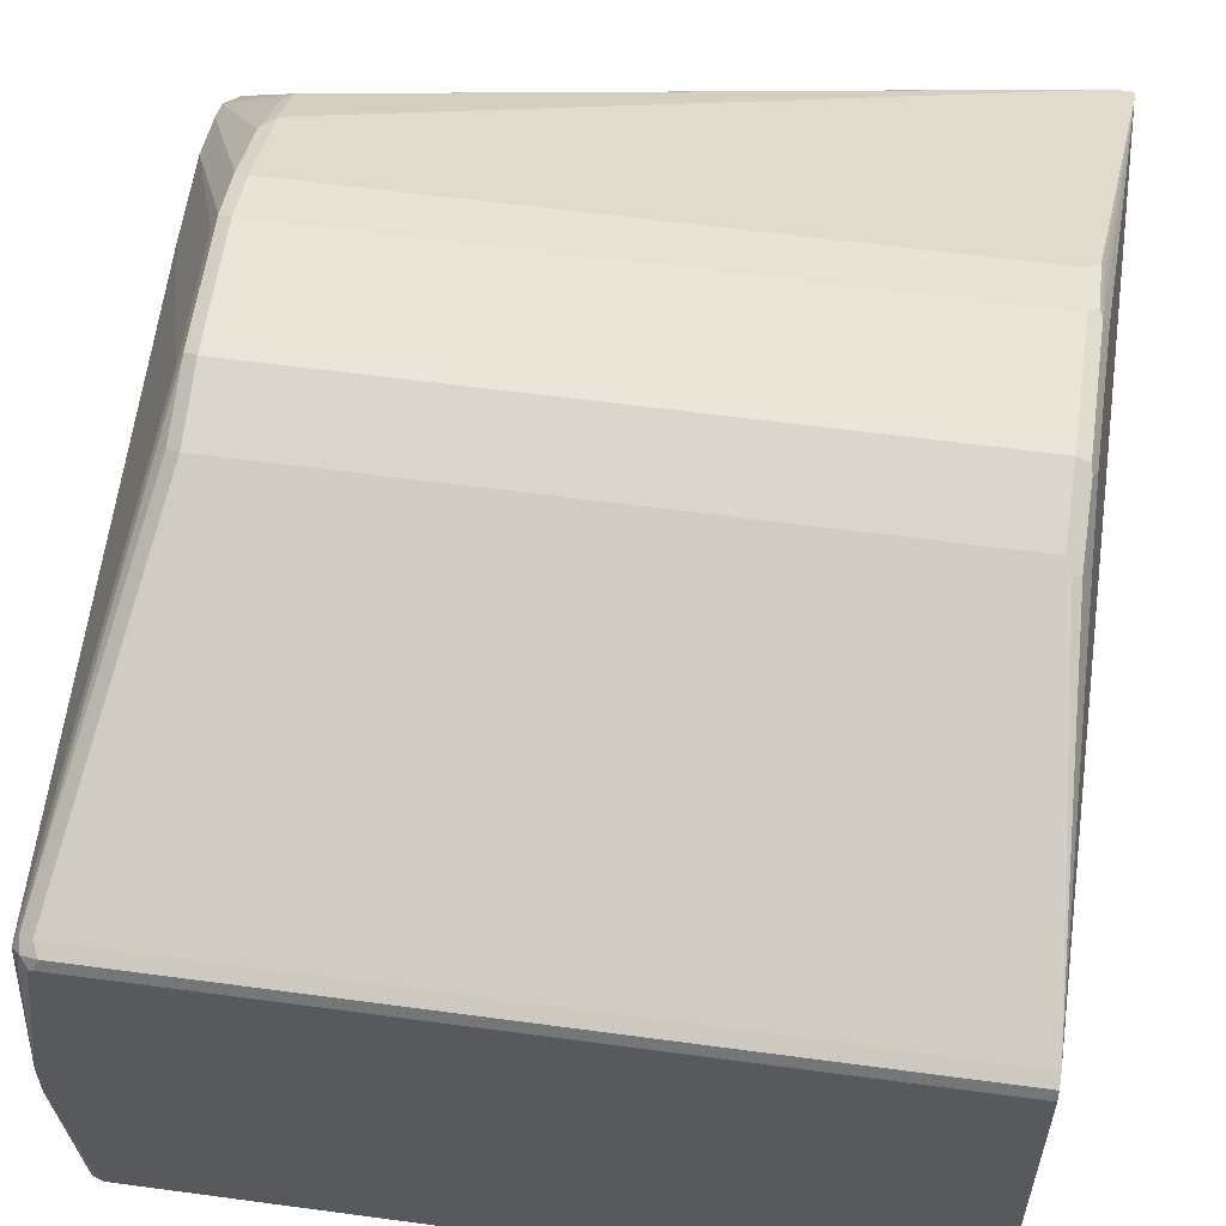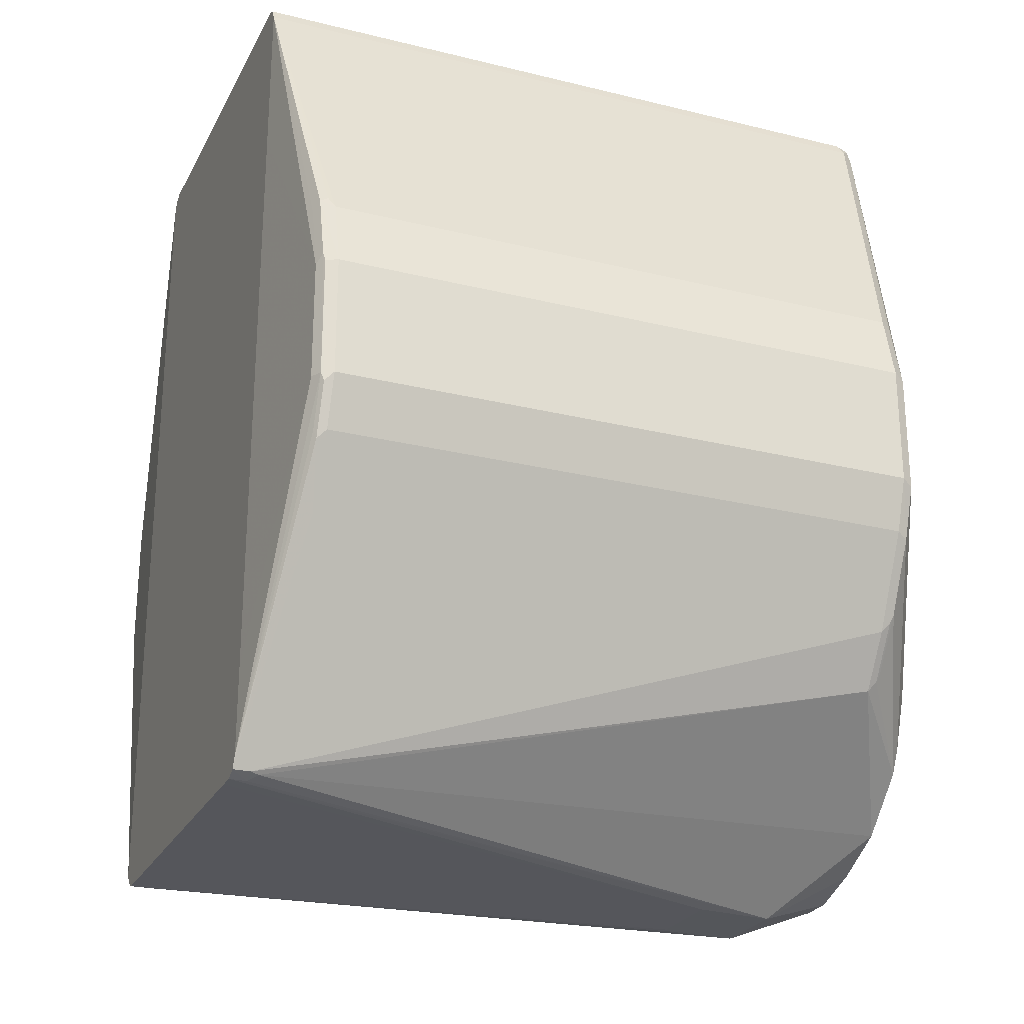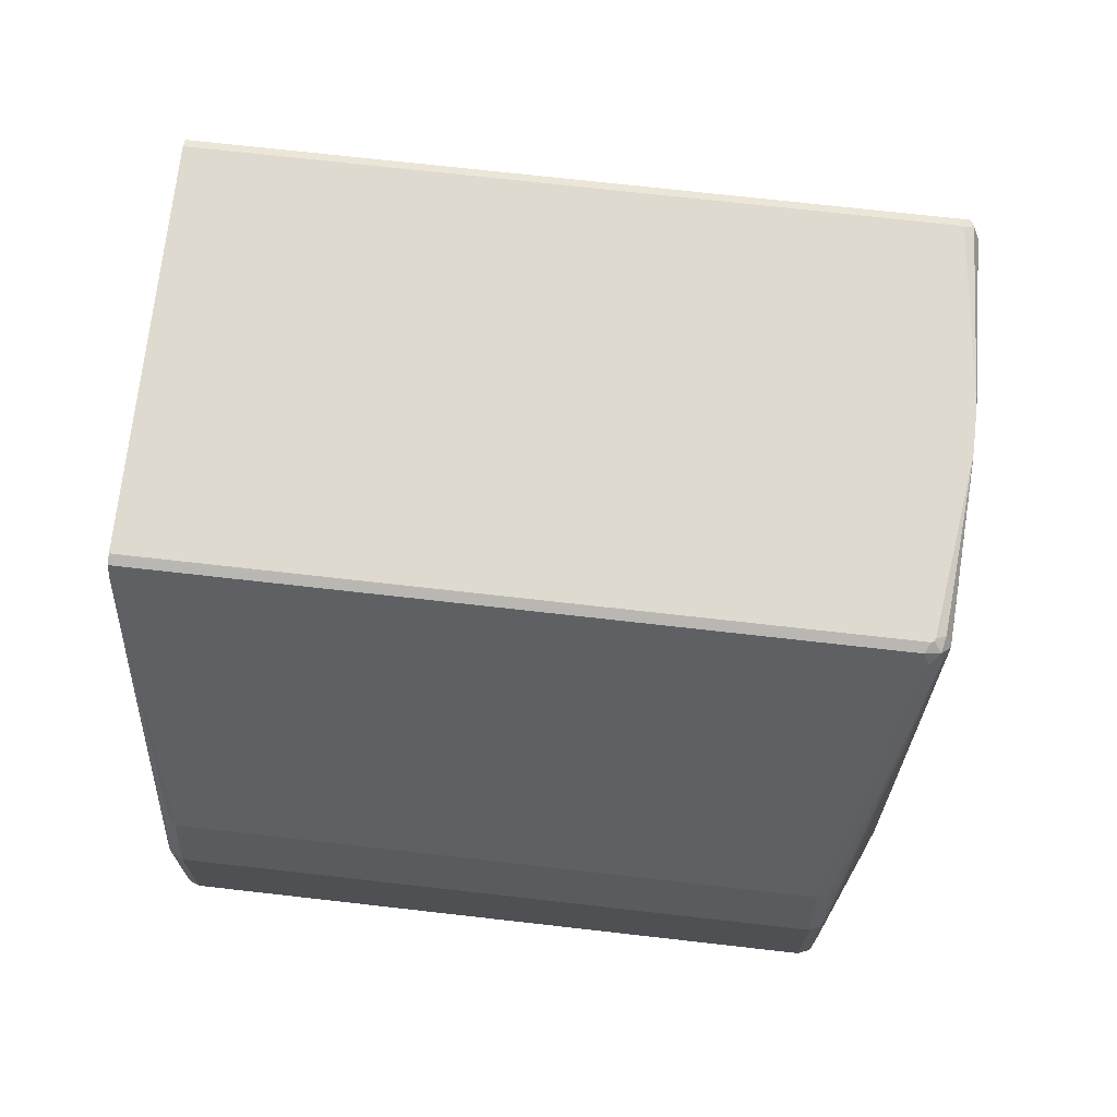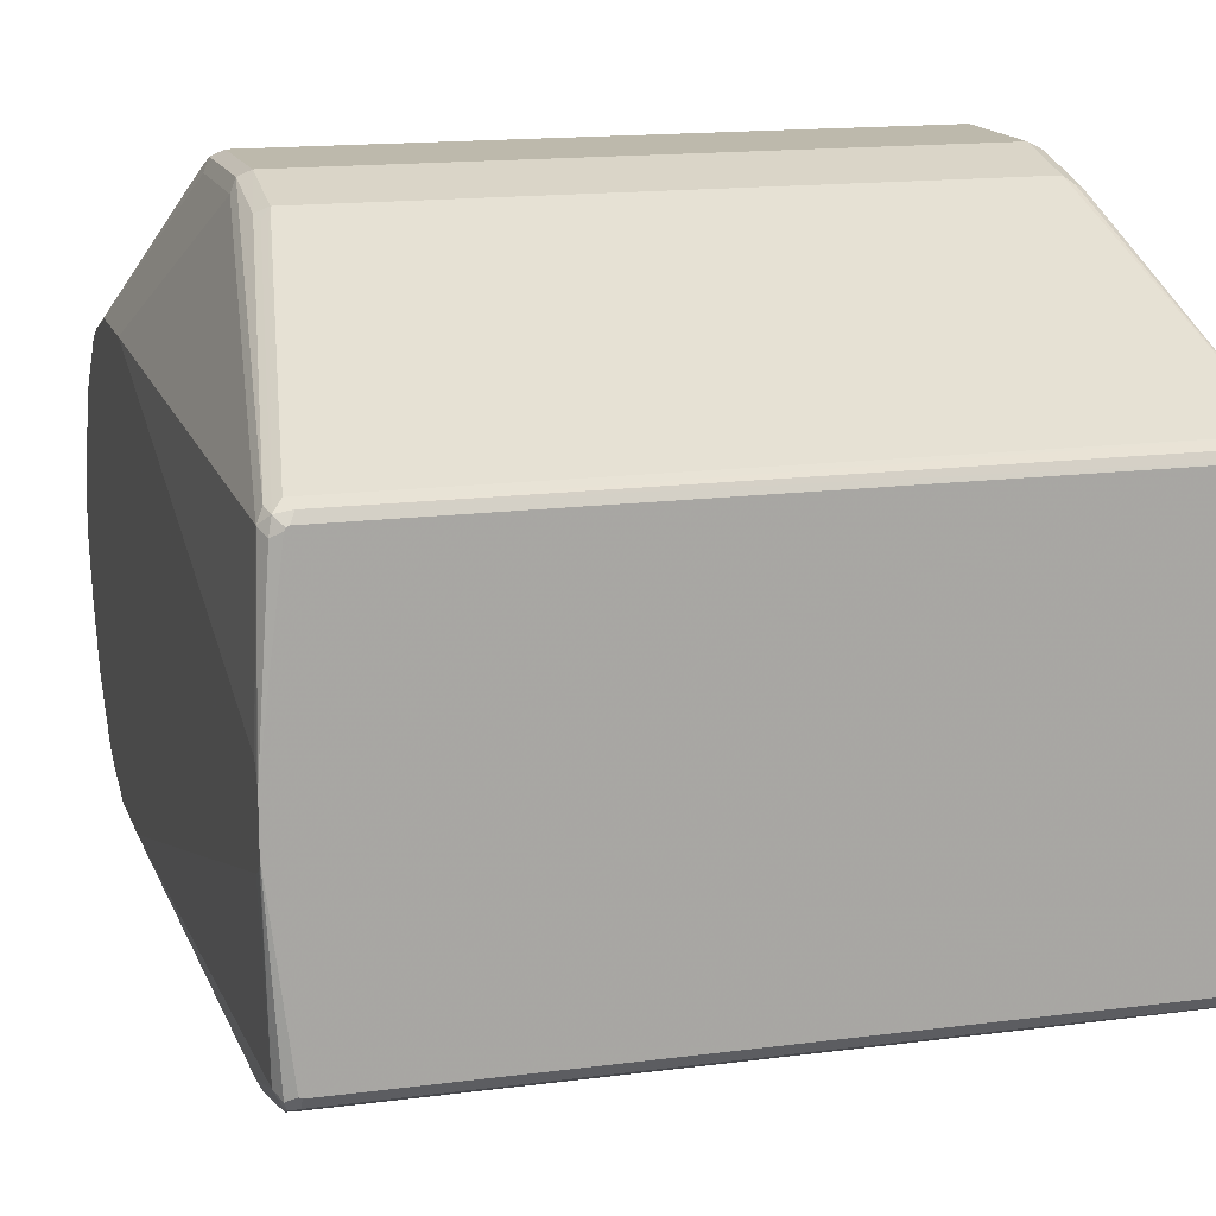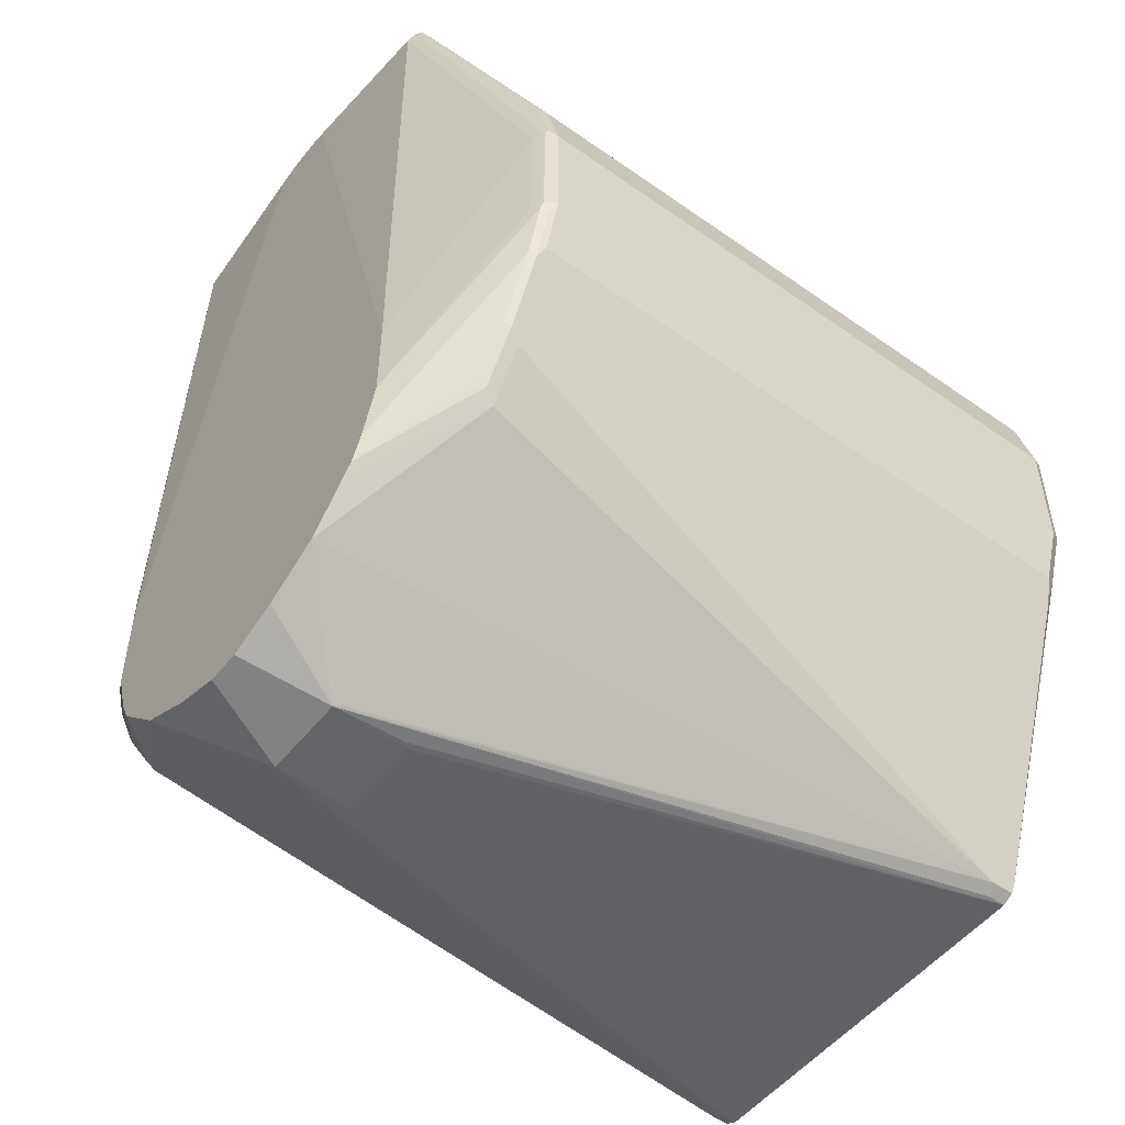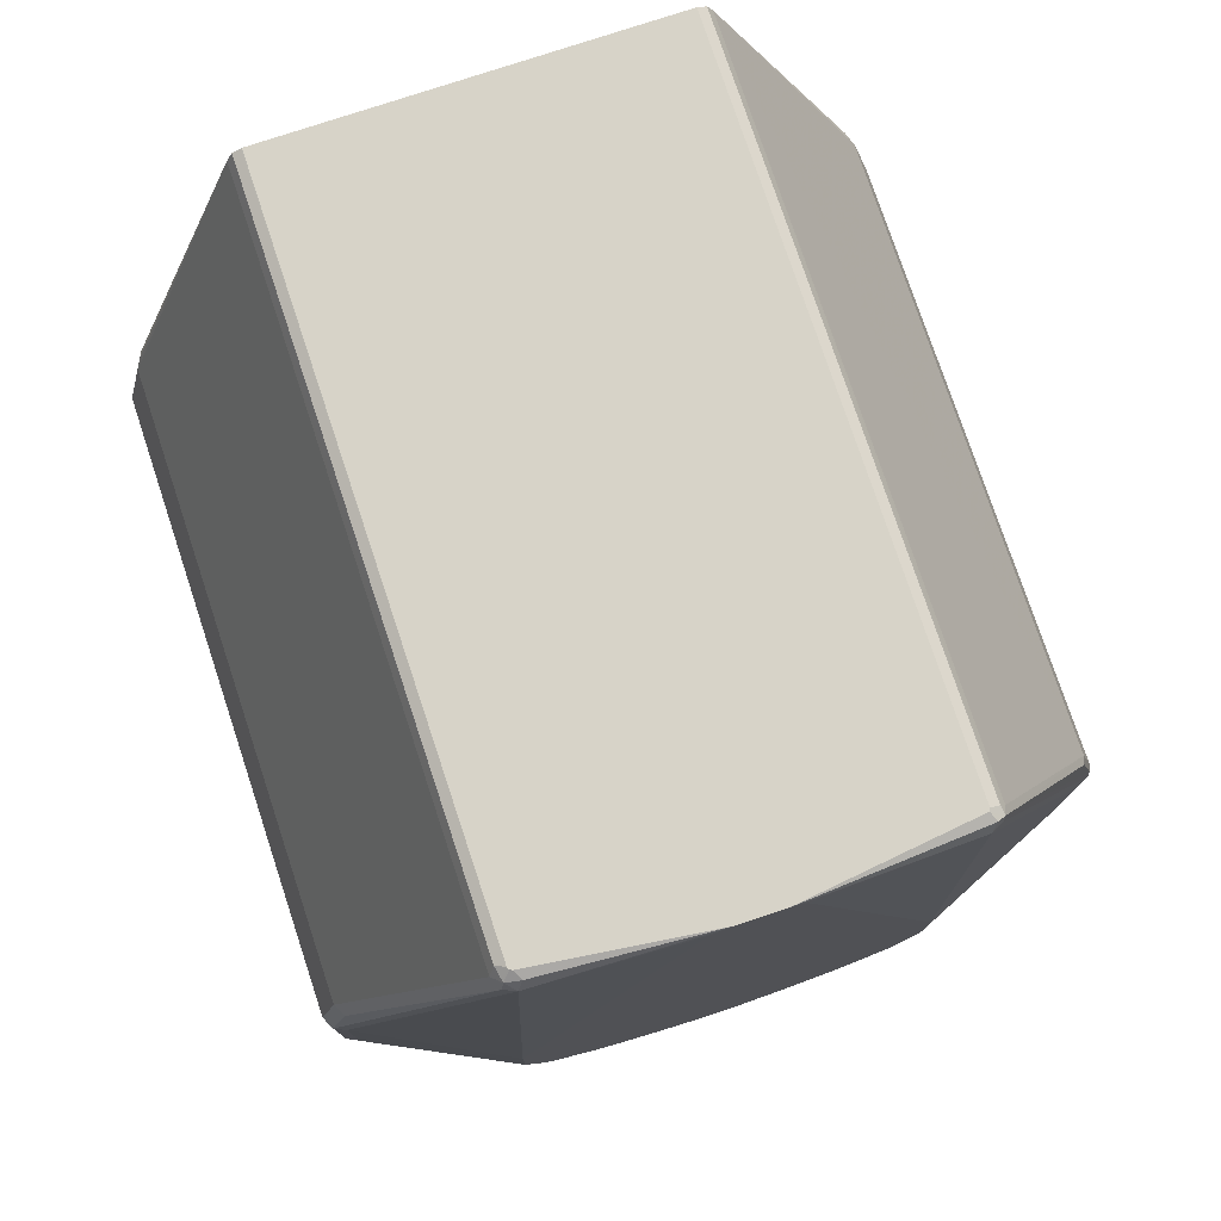
<metadata>
{"format":"obj","ext":"obj","renderer":"f3d","projection":"perspective","resolution":1024,"background":"white","views":[{"elev":59.0,"azim":7.9,"up":"+Y"},{"elev":-25.1,"azim":158.1,"up":"+Z"},{"elev":70.8,"azim":-173.5,"up":"+Z"},{"elev":15.0,"azim":-15.8,"up":"+Y"},{"elev":-51.7,"azim":-37.4,"up":"+Z"},{"elev":77.1,"azim":-108.4,"up":"+Z"}]}
</metadata>
<code>
v 0.182 0.191 -0.2366
v 0.1759 0.188 -0.2396
v 0.1759 0.1789 -0.2032
v 0.182 0.1819 -0.2002
v 0.5003 0.191 -0.2366
v 0.182 0.191 -0.3002
v 0.1729 0.1819 -0.2366
v 0.1486 0.1061 -0.03946
v 0.1759 0.188 -0.3032
v 0.1774 0.1774 -0.1956
v 0.5003 0.1819 -0.2002
v 0.1789 0.1759 -0.1881
v 0.1547 0.1091 -0.03643
v 0.5185 0.1091 -0.03638
v 0.5072 0.1774 -0.1956
v 0.5072 0.1865 -0.232
v 0.5064 0.188 -0.2366
v 0.5049 0.1888 -0.3048
v 0.5003 0.191 -0.3002
v 0.182 0.1819 -0.3275
v 0.1759 0.1789 -0.3305
v 0.1456 0.1 -0.03643
v 0.1729 0.1819 -0.3002
v 0.1423 0.1091 -0.3457
v 0.1501 0.1046 -0.03187
v 0.1423 0.1091 -0.3912
v 0.5034 0.1789 -0.1941
v 0.1577 0.1061 -0.03035
v 0.5185 0.1061 -0.03035
v 0.5185 0.1092 -0.1182
v 0.5094 0.1819 -0.2366
v 0.5094 0.1728 -0.2002
v 0.5094 0.1819 -0.3002
v 0.5064 0.188 -0.3002
v 0.5064 0.1789 -0.3275
v 0.5049 0.1796 -0.332
v 0.5003 0.1819 -0.3275
v 0.182 0.1789 -0.3336
v 0.1774 0.1774 -0.3343
v 0.1759 0.1607 -0.3669
v 0.1423 0.1 -0.4185
v 0.1423 0.02109 -0.03348
v 0.1423 0.02072 -0.03311
v 0.1423 0.01571 -0.0298
v 0.1423 0.0104 -0.02801
v 0.1486 0.09702 -0.03035
v 0.154 0.1007 -0.02801
v 0.1554 0.1014 -0.02801
v 0.5185 0.1019 -0.02824
v 0.5185 0.1092 -0.4275
v 0.5185 0.1091 -0.473
v 0.5003 0.1637 -0.3639
v 0.5003 0.1789 -0.3336
v 0.5185 0.1061 -0.4791
v 0.182 0.1637 -0.3639
v 0.182 0.1577 -0.376
v 0.1774 0.1592 -0.3707
v 0.1774 0.141 -0.398
v 0.1759 0.1425 -0.3942
v 0.1423 0.09399 -0.4306
v 0.1423 0.09507 -0.4284
v 0.1533 0.09937 -0.02801
v 0.1423 -0.01208 -0.02801
v 0.5185 0.1014 -0.02801
v 0.5185 0.1001 -0.4821
v 0.5094 0.1 -0.4822
v 0.5094 0.1061 -0.4791
v 0.182 0.1395 -0.4033
v 0.1423 0.0849 -0.4397
v 0.1423 -0.01563 -0.02879
v 0.1456 -0.1 -0.03643
v 0.1486 -0.1031 -0.03035
v 0.1533 -0.1007 -0.02801
v 0.5185 -0.1014 -0.02801
v 0.5185 0.091 -0.4822
v 0.2275 0.02424 -0.4973
v 0.1865 0.02274 -0.4981
v 0.5049 0.1046 -0.4799
v 0.1423 0.06669 -0.4579
v 0.1423 0.07577 -0.4488
v 0.1423 -0.0178 -0.02985
v 0.1729 -0.1819 -0.2366
v 0.1486 -0.1061 -0.03643
v 0.1501 -0.1069 -0.03187
v 0.1423 -0.02109 -0.03643
v 0.1423 -0.1091 -0.3457
v 0.1547 -0.1014 -0.02801
v 0.1547 -0.1061 -0.03035
v 0.5185 -0.1061 -0.03035
v 0.5185 -0.1 -0.4822
v 0.2275 -0.02121 -0.4973
v 0.1865 -0.02274 -0.4981
v 0.1423 0.009088 -0.4822
v 0.1423 0.03635 -0.473
v 0.1423 0.04245 -0.47
v 0.1423 0.06283 -0.4598
v 0.1759 -0.188 -0.2366
v 0.1729 -0.1819 -0.3002
v 0.1751 -0.1865 -0.3048
v 0.1547 -0.1091 -0.03643
v 0.5185 -0.1091 -0.03638
v 0.1774 -0.1888 -0.232
v 0.1774 -0.1796 -0.1956
v 0.182 -0.1819 -0.2002
v 0.1423 -0.1091 -0.3912
v 0.5094 -0.1 -0.4822
v 0.2244 -0.02424 -0.4973
v 0.5185 -0.1001 -0.4821
v 0.1423 -0.009088 -0.4822
v 0.5064 -0.1061 -0.4791
v 0.188 -0.02424 -0.4973
v 0.1423 -0.06669 -0.4579
v 0.1423 -0.06111 -0.4607
v 0.1423 -0.04294 -0.4698
v 0.1423 -0.03635 -0.473
v 0.1759 -0.188 -0.3002
v 0.1751 -0.1774 -0.332
v 0.1789 -0.188 -0.3063
v 0.182 -0.191 -0.3002
v 0.5185 -0.1092 -0.1182
v 0.5003 -0.1819 -0.2002
v 0.5064 -0.1789 -0.1971
v 0.5094 -0.1728 -0.2002
v 0.5094 -0.1819 -0.2366
v 0.182 -0.191 -0.2366
v 0.1423 -0.1 -0.4185
v 0.5185 -0.1061 -0.4791
v 0.182 -0.1637 -0.3639
v 0.185 -0.1577 -0.376
v 0.185 -0.1395 -0.4033
v 0.1423 -0.07577 -0.4488
v 0.1751 -0.1592 -0.3684
v 0.1789 -0.1607 -0.3699
v 0.1789 -0.1789 -0.3336
v 0.1423 -0.09399 -0.4306
v 0.182 -0.1819 -0.3275
v 0.5003 -0.191 -0.3002
v 0.5185 -0.1092 -0.4275
v 0.5003 -0.191 -0.2366
v 0.5064 -0.188 -0.2335
v 0.5094 -0.1819 -0.3002
v 0.5185 -0.1091 -0.4731
v 0.5003 -0.1637 -0.3639
v 0.1789 -0.1425 -0.3972
v 0.1423 -0.0849 -0.4397
v 0.1751 -0.141 -0.3957
v 0.4973 -0.1789 -0.3336
v 0.5003 -0.1819 -0.3275
v 0.5049 -0.1774 -0.332
v 0.5049 -0.1865 -0.3048
v 0.5064 -0.188 -0.2972
v 0.5185 -0.1091 -0.473
v 0.5094 -0.1728 -0.3275
v 0.5064 -0.1789 -0.3245
v 0.5034 -0.1759 -0.3396
v 0.5034 -0.1668 -0.3578
f 84 102 103
f 84 103 104
f 83 102 84
f 84 89 88
f 84 101 89
f 84 100 101
f 83 97 102
f 82 86 105
f 77 94 95
f 82 98 99
f 82 105 98
f 77 95 96
f 77 79 78
f 77 96 79
f 84 104 100
f 82 99 97
f 90 106 92
f 98 105 99
f 90 107 91
f 99 117 134
f 77 93 94
f 99 134 118
f 99 126 117
f 99 105 126
f 97 116 102
f 97 99 116
f 90 92 107
f 92 115 109
f 92 113 114
f 92 112 113
f 92 111 112
f 92 110 111
f 92 106 110
f 91 107 92
f 90 108 106
f 92 114 115
f 77 109 93
f 60 68 69
f 76 92 77
f 66 77 78
f 66 78 67
f 65 77 66
f 65 76 77
f 65 75 76
f 63 72 73
f 63 71 72
f 63 70 71
f 58 60 59
f 58 68 60
f 56 58 57
f 56 68 58
f 56 67 68
f 99 118 119
f 55 67 56
f 67 78 68
f 68 78 79
f 68 79 80
f 68 80 69
f 76 91 92
f 75 91 76
f 75 90 91
f 74 88 89
f 74 87 88
f 73 88 87
f 73 84 88
f 77 92 109
f 72 84 73
f 71 85 86
f 71 81 85
f 71 84 72
f 71 83 84
f 71 97 83
f 71 82 97
f 70 81 71
f 71 86 82
f 99 119 116
f 142 153 154
f 101 104 121
f 137 148 149
f 135 144 146
f 134 148 136
f 134 147 148
f 133 146 144
f 132 146 133
f 132 135 146
f 130 145 131
f 130 135 145
f 130 144 135
f 129 144 130
f 129 133 144
f 128 147 134
f 128 143 147
f 128 133 129
f 137 149 150
f 137 150 151
f 137 151 140
f 137 140 139
f 54 66 67
f 149 151 150
f 149 154 151
f 148 155 149
f 148 156 155
f 143 148 147
f 143 156 148
f 128 134 133
f 142 156 143
f 142 149 155
f 142 154 149
f 141 142 152
f 141 153 142
f 141 154 153
f 141 151 154
f 138 141 152
f 142 155 156
f 100 104 101
f 127 142 143
f 124 140 151
f 110 130 112
f 110 129 130
f 110 128 129
f 106 127 110
f 106 108 127
f 104 139 121
f 104 125 139
f 102 119 125
f 102 116 119
f 102 104 103
f 102 125 104
f 101 124 120
f 101 123 124
f 101 122 123
f 101 121 122
f 110 112 111
f 110 127 143
f 110 143 128
f 112 130 131
f 122 124 123
f 122 140 124
f 122 139 140
f 121 139 122
f 120 141 138
f 120 124 141
f 119 139 125
f 124 151 141
f 119 137 139
f 119 136 148
f 119 134 136
f 118 134 119
f 117 135 132
f 117 126 135
f 117 133 134
f 117 132 133
f 119 148 137
f 54 65 66
f 48 64 49
f 52 54 67
f 14 142 127
f 14 152 142
f 14 138 152
f 14 120 138
f 14 101 120
f 14 89 101
f 14 74 89
f 14 64 74
f 14 49 64
f 14 29 49
f 14 28 29
f 13 28 14
f 13 25 28
f 12 25 13
f 11 27 15
f 14 127 108
f 14 108 90
f 14 90 75
f 14 65 54
f 18 36 37
f 18 35 36
f 18 34 35
f 17 34 18
f 16 34 17
f 16 33 34
f 16 31 33
f 11 14 27
f 15 31 16
f 14 15 27
f 14 32 15
f 14 31 32
f 14 30 31
f 14 50 30
f 14 51 50
f 14 54 51
f 15 32 31
f 18 37 19
f 10 25 12
f 9 41 26
f 3 10 4
f 2 23 7
f 2 9 23
f 2 8 3
f 2 22 8
f 2 7 22
f 1 9 2
f 1 6 9
f 1 19 6
f 1 5 19
f 1 11 5
f 1 4 11
f 1 3 4
f 1 2 3
f 52 67 55
f 3 8 25
f 3 25 10
f 4 10 12
f 4 12 13
f 9 21 41
f 8 22 25
f 7 24 22
f 7 26 24
f 7 23 26
f 6 21 9
f 6 20 21
f 9 26 23
f 6 37 20
f 5 18 19
f 5 17 18
f 5 16 17
f 5 15 16
f 5 11 15
f 4 14 11
f 4 13 14
f 6 19 37
f 20 37 53
f 14 75 65
f 20 38 39
f 36 54 52
f 36 51 54
f 36 53 37
f 36 52 53
f 35 51 36
f 34 51 35
f 33 51 34
f 33 50 51
f 30 33 31
f 30 50 33
f 28 49 29
f 28 48 49
f 28 47 48
f 25 47 28
f 25 46 47
f 38 53 52
f 38 52 55
f 20 53 38
f 39 55 40
f 46 62 47
f 45 47 62
f 45 48 47
f 45 64 48
f 45 74 64
f 45 87 74
f 45 73 87
f 24 43 42
f 45 63 73
f 40 61 41
f 40 60 61
f 40 59 60
f 40 58 59
f 40 57 58
f 40 56 57
f 40 55 56
f 45 62 46
f 24 44 43
f 38 55 39
f 24 63 45
f 24 80 79
f 24 69 80
f 24 60 69
f 24 61 60
f 24 41 61
f 24 26 41
f 22 46 25
f 22 45 46
f 22 44 45
f 22 43 44
f 22 42 43
f 21 40 41
f 21 39 40
f 20 39 21
f 24 45 44
f 24 79 96
f 24 96 95
f 22 24 42
f 24 95 94
f 24 70 63
f 24 81 70
f 24 85 81
f 24 86 85
f 24 105 86
f 24 135 126
f 24 145 135
f 24 131 145
f 24 126 105
f 24 112 131
f 24 113 112
f 24 114 113
f 24 115 114
f 24 109 115
f 24 93 109
f 24 94 93

</code>
